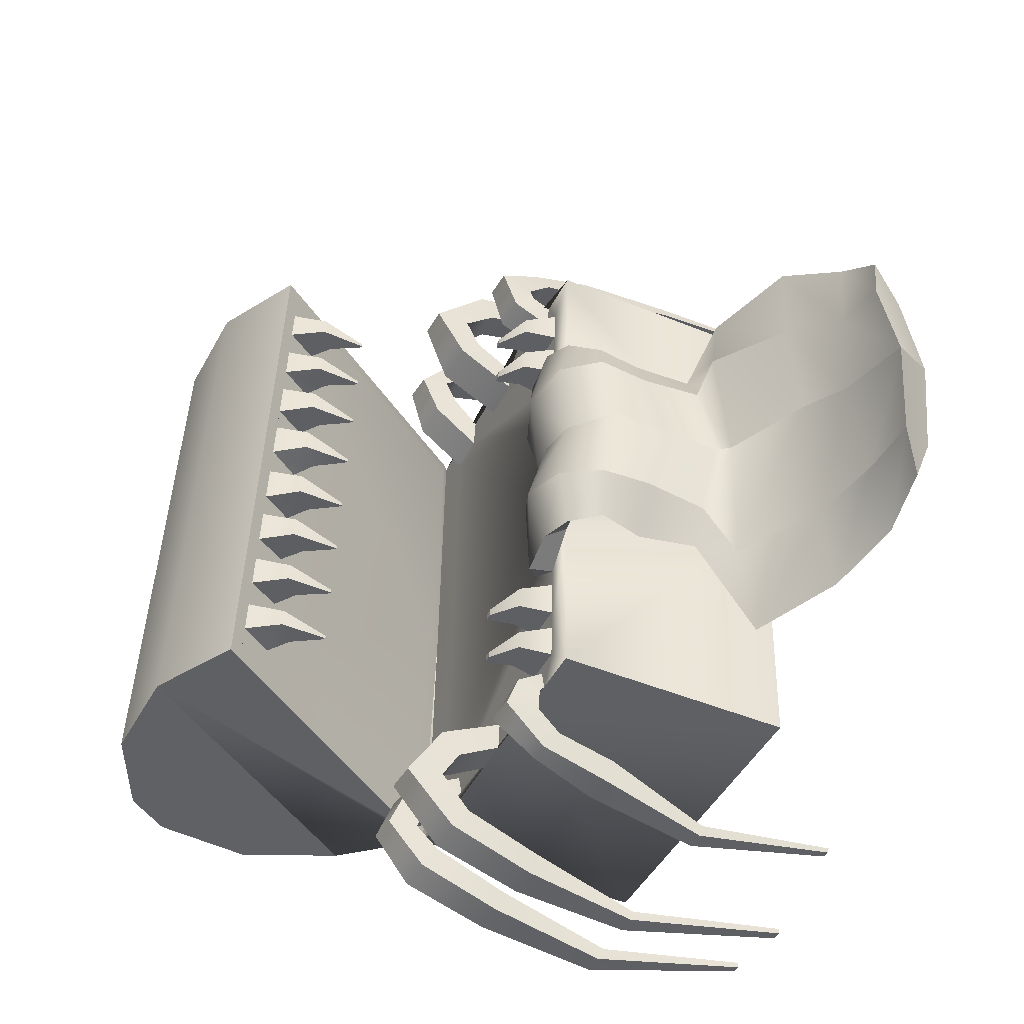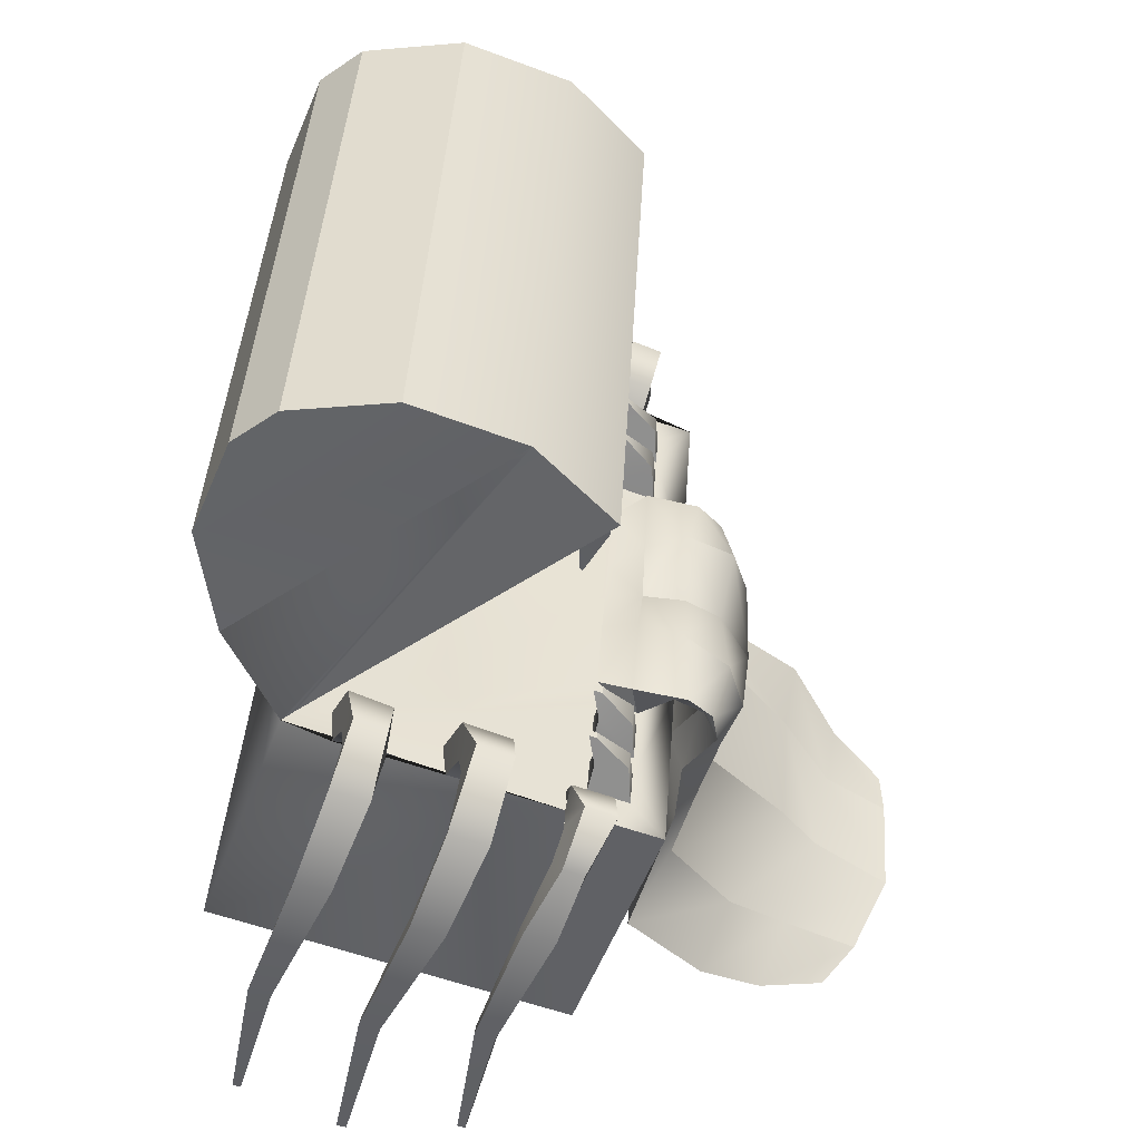
<metadata>
{"format":"obj","ext":"obj","renderer":"f3d","projection":"perspective","resolution":1024,"background":"white","views":[{"elev":-46.3,"azim":-96.2,"up":"+Z"},{"elev":40.6,"azim":-178.2,"up":"+Y"}]}
</metadata>
<code>
o cofreArana:Mesh
v -2.384 4.407 2.555
v -2.309 4.433 2.559
v -2.306 4.434 2.486
v -2.381 4.408 2.484
v -2.369 4.413 1.929
v -2.285 4.442 1.932
v -2.282 4.443 1.851
v -2.365 4.415 1.844
v -1.254 0.4104 4.004
v -1.254 0.4134 4.063
v -1.342 0.4008 4.055
v -1.352 0.4046 4
v -0.1558 0.7675 4.327
v -0.1513 0.7742 4.394
v -0.2409 0.7438 4.382
v -0.2327 0.7416 4.32
v 0.9567 1.144 4.28
v 0.9613 1.149 4.342
v 0.8872 1.123 4.334
v 0.8846 1.119 4.277
v 0.6255 4.881 0.003327
v 0.5145 4.845 3
v 0.5081 4.843 3.167
v 1.379 2.322 3.164
v 1.496 2.368 -0.00188
v -2.093 6.218 0.3525
v -2.069 6.248 0.3533
v -2.07 6.247 0.391
v -2.094 6.217 0.3908
v -2.109 6.192 1.066
v -2.084 6.224 1.069
v -2.085 6.223 1.102
v -2.11 6.191 1.104
v -2.125 6.166 1.774
v -2.098 6.2 1.777
v -2.099 6.199 1.813
v -2.126 6.165 1.813
v -2.14 6.142 2.482
v -2.114 6.175 2.485
v -2.115 6.174 2.519
v -2.141 6.14 2.518
v -3 3.639 1.072
v -2.668 3.753 1.447
v -2.611 4.014 1.389
v -3.157 3.9 1.359
v -2.248 3.898 1.186
v -2.181 4.487 -2.782
v -2.184 4.486 -2.711
v -2.109 4.512 -2.707
v -2.107 4.513 -2.779
v -2.214 4.475 -2.157
v -2.217 4.474 -2.072
v -2.134 4.502 -2.072
v -2.131 4.504 -2.153
v -0.8675 0.5409 -4.171
v -0.9517 0.5119 -4.174
v -0.9386 0.5204 -4.223
v -0.8626 0.5468 -4.222
v 0.2656 0.9166 -4.48
v 0.1857 0.889 -4.48
v 0.1823 0.8932 -4.545
v 0.2757 0.9259 -4.549
v 1.284 1.189 -4.247
v 1.207 1.164 -4.248
v 1.212 1.171 -4.309
v 1.292 1.198 -4.312
v 1.616 2.415 -3.168
v 0.6943 4.991 -3.161
v 0.7416 4.935 -2.993
v -2.077 6.243 -0.3691
v -2.076 6.245 -0.4074
v -2.052 6.275 -0.4045
v -2.053 6.273 -0.3668
v -2.062 6.267 -1.083
v -2.061 6.269 -1.121
v -2.036 6.3 -1.116
v -2.037 6.299 -1.083
v -2.048 6.291 -1.791
v -2.047 6.292 -1.83
v -2.02 6.327 -1.826
v -2.021 6.325 -1.79
v -2.032 6.316 -2.498
v -2.031 6.317 -2.534
v -2.005 6.351 -2.532
v -2.006 6.35 -2.498
v -2.907 3.676 -1.374
v -3.042 3.946 -1.664
v -2.496 4.06 -1.649
v -2.548 3.801 -1.719
v -2.149 3.937 -1.423
v 0.8728 7.965 0.1168
v 0.4245 8.308 0.119
v 0.3564 8.198 3.253
v 0.8046 7.855 3.251
v -1.76 7.915 3.197
v -2.507 7.114 3.153
v -2.369 7.009 3.154
v -2.031 6.75 3.156
v 0.4071 4.885 3.156
v 1.046 5.769 3.183
v -1.692 8.025 0.0631
v -2.439 7.224 0.01882
v -0.6801 8.326 3.235
v -0.6119 8.435 0.101
v 1.199 6.888 3.226
v 1.114 5.879 0.04893
v 1.267 6.998 0.09148
v -4.456 0.2862 0.7342
v -4.104 0.01788 -0.1985
v -3.551 0.5019 -0.1096
v -3.977 0.9529 1.039
v -4.5 0.6539 -0.3745
v -4.671 0.6307 0.6376
v -4.192 1.155 0.9602
v -4.143 1.058 -0.3272
v -4.785 0.5878 1.416
v -4.325 1.169 1.837
v -2.649 1.316 -0.06992
v -3.039 1.601 1.291
v -3.442 1.912 1.19
v -3.318 1.754 -0.2086
v -3.376 1.811 1.924
v -2.643 2.124 -0.1624
v -2.872 2.227 0.7855
v -3.247 2.098 0.7693
v -3.241 1.919 -0.1882
v -3.054 2.163 1.191
v -2.921 2.724 -0.1639
v -3.122 2.879 0.6948
v -3.476 2.758 0.6796
v -3.447 2.544 -0.1865
v -3.315 2.812 1.1
v -3.074 3.116 -0.1638
v -3.26 3.267 0.7447
v -3.675 3.306 0.7296
v -3.682 3.169 -0.186
v -3.451 3.277 1.213
v -5.072 0.01762 -0.4511
v -5.283 0.3417 0.9492
v -5.308 0.3952 0.4246
v -5.287 0.2193 -0.5301
v -5.028 0.05297 0.5686
v -4.871 -0.1716 -0.3771
v -3.381 3.695 -0.1667
v -3.521 3.797 0.702
v -3.049 4.096 0.6207
v -3.015 3.901 -0.1497
v -3.4 3.672 1.318
v -3.201 3.496 0.7673
v -3.093 3.433 -0.1597
v -2.954 3.658 -0.151
v -2.174 4.046 3.067
v -2.562 3.786 3.037
v -3.074 3.61 3.015
v -2.205 1.087 3.01
v -0.002749 4.667 3.147
v -0.4126 4.526 3.13
v -1.036 4.311 3.103
v -1.437 4.173 3.085
v -2.085 1.135 -0.155
v -1.433 4.176 2.759
v -2.123 3.938 2.804
v -2.701 3.74 2.303
v -2.291 3.881 2.317
v -2.282 3.884 2.086
v -2.692 3.743 2.073
v -2.676 3.75 1.656
v -2.268 3.89 1.691
v -2.715 3.734 2.691
v -2.306 3.875 2.712
v -2.366 4.133 2.627
v -2.687 4.097 2.612
v -2.357 4.137 2.405
v -2.679 4.101 2.395
v -2.347 4.146 2.011
v -2.665 4.109 2.001
v -2.337 4.15 1.764
v -2.655 4.113 1.741
v -2.593 4.083 0.4531
v -2.58 3.938 -0.1327
v -2.244 4.353 3.042
v -2.205 4.136 3.185
v -2.493 3.81 2.8
v -2.622 4.217 3.024
v -2.627 3.998 3.155
v -2.423 4.512 3.455
v -2.228 4.133 3.386
v -2.73 4.387 3.439
v -2.567 4.02 3.364
v -2.27 4.023 3.816
v -2.144 3.883 3.621
v -2.479 3.946 3.793
v -2.476 3.773 3.6
v -1.938 3.352 4.036
v -1.908 3.253 3.766
v -2.251 3.243 4.004
v -2.243 3.142 3.745
v -1.489 2.189 4.303
v -1.723 2.109 4.281
v -1.481 2.15 4.159
v -1.742 2.063 4.142
v -0.9629 4.337 2.761
v -1.204 5.007 3.141
v -1.207 4.744 3.374
v -1.674 4.816 3.13
v -1.604 4.607 3.369
v -1.425 5.284 3.774
v -1.283 4.895 3.719
v -1.769 5.156 3.743
v -1.686 4.767 3.686
v -1.257 4.699 4.342
v -1.23 4.522 4.043
v -1.636 4.569 4.294
v -1.557 4.418 4.016
v -0.9423 3.776 4.606
v -0.9313 3.676 4.299
v -1.269 3.667 4.562
v -1.213 3.587 4.275
v -0.4868 2.515 4.674
v -0.6636 2.455 4.654
v -0.5013 2.48 4.547
v -0.6447 2.432 4.535
v 0.05708 4.688 2.779
v -0.1592 5.224 3.18
v -0.1316 4.961 3.444
v -0.3664 4.542 2.792
v -0.5753 5.057 3.184
v -0.5414 4.82 3.427
v -0.3081 5.397 3.738
v -0.1975 5.072 3.741
v -0.6156 5.261 3.723
v -0.5776 4.941 3.725
v -0.1545 4.987 4.244
v -0.1268 4.81 3.969
v -0.5202 4.846 4.205
v -0.4872 4.686 3.954
v 0.1679 4.101 4.536
v 0.1771 3.988 4.277
v -0.1637 3.977 4.5
v -0.1483 3.876 4.263
v 0.6165 2.801 4.72
v 0.6283 2.74 4.581
v 0.4354 2.733 4.694
v 0.4416 2.676 4.573
v -1.96 6.859 0.0164
v -1.964 6.853 0.1775
v -2.305 7.114 0.1876
v -2.302 7.12 0.01812
v -2.315 7.099 0.6162
v -1.973 6.838 0.5989
v -1.981 6.827 0.9227
v -2.321 7.088 0.9089
v -2.329 7.074 1.315
v -1.988 6.815 1.274
v -1.997 6.802 1.637
v -2.336 7.063 1.631
v -2.34 7.053 2.009
v -2.004 6.79 1.988
v -2.013 6.777 2.359
v -2.352 7.037 2.345
v -2.061 6.618 0.257
v -2.362 6.722 0.259
v -2.067 6.61 0.5054
v -2.367 6.713 0.5117
v -2.076 6.588 0.9897
v -2.374 6.691 0.9776
v -2.08 6.581 1.196
v -2.379 6.683 1.216
v -2.101 6.56 1.709
v -2.376 6.656 1.702
v -2.106 6.554 1.9
v -2.381 6.649 1.907
v -2.109 6.535 2.422
v -2.39 6.632 2.411
v -2.02 6.766 2.702
v -2.113 6.528 2.612
v -2.359 7.025 2.708
v -2.394 6.625 2.612
v 0.1348 4.719 -0.01798
v -2.199 3.918 -0.1185
v -2.217 3.91 0.3684
v -2.027 6.755 3.014
v -2.366 7.014 3.016
v 0.4109 4.89 3.002
v 0.4766 4.995 0.004087
v 0.9409 8.075 -3.017
v 0.4927 8.418 -3.015
v -1.624 8.135 -3.071
v 1.182 5.989 -3.085
v 0.5441 5.106 -3.148
v -1.894 6.97 -3.123
v -2.232 7.229 -3.118
v -2.37 7.334 -3.115
v -0.5438 8.545 -3.033
v 1.335 7.108 -3.043
v -3.947 0.06374 -1.218
v -3.344 0.6765 -1.387
v -3.559 0.8787 -1.466
v -4.162 0.4085 -1.312
v -3.251 0.6998 -2.278
v -3.889 0.1963 -2.02
v -2.525 1.405 -1.447
v -2.928 1.716 -1.548
v -2.498 1.478 -2.351
v -2.799 2.255 -1.121
v -3.175 2.126 -1.138
v -2.95 2.204 -1.541
v -2.884 2.898 -1.053
v -3.41 2.784 -1.046
v -3.008 2.858 -1.514
v -3.191 3.296 -1.077
v -3.606 3.333 -1.094
v -3.346 3.319 -1.559
v -4.905 0.1829 -1.435
v -4.563 0.02715 -1.811
v -4.54 -0.1605 -1.304
v -2.991 4.119 -0.9143
v -3.455 3.823 -1.04
v -3.287 3.717 -1.649
v -3.131 3.527 -1.085
v -1.913 4.022 -3.277
v -1.197 4.269 -3.246
v -0.7962 4.407 -3.229
v -0.1834 4.597 -3.119
v 0.2372 4.762 -3.185
v -1.965 1.183 -3.322
v -2.834 3.706 -3.317
v -2.322 3.882 -3.295
v -1.218 4.261 -2.921
v -1.902 4.026 -3.025
v -2.516 3.814 -2.576
v -2.525 3.81 -2.345
v -2.115 3.951 -2.323
v -2.107 3.954 -2.554
v -2.54 3.804 -1.929
v -2.13 3.945 -1.928
v -2.501 3.819 -2.964
v -2.48 4.18 -2.872
v -2.158 4.216 -2.861
v -2.092 3.96 -2.949
v -2.166 4.211 -2.639
v -2.488 4.177 -2.654
v -2.503 4.173 -2.261
v -2.185 4.211 -2.246
v -2.194 4.207 -1.996
v -2.513 4.169 -2
v -2.549 4.101 -0.7131
v -1.896 4.055 -3.322
v -1.951 4.267 -3.183
v -2.361 4.179 -3.254
v -2.271 3.899 -3.053
v -2.331 3.933 -3.363
v -1.898 4.053 -3.527
v -2.089 4.428 -3.613
v -2.395 4.302 -3.626
v -2.236 3.936 -3.542
v -1.788 3.809 -3.757
v -1.895 3.951 -3.961
v -2.104 3.87 -3.961
v -2.119 3.695 -3.771
v -1.531 3.184 -3.888
v -1.534 3.287 -4.158
v -1.848 3.174 -4.159
v -1.865 3.069 -3.902
v -1.074 2.109 -4.37
v -1.268 2.041 -4.372
v -1.082 2.081 -4.249
v -1.296 2.007 -4.258
v -0.9457 4.862 -3.504
v -0.9708 5.099 -3.247
v -0.749 4.422 -2.882
v -1.435 4.926 -3.28
v -1.347 4.724 -3.521
v -0.9946 5.046 -3.837
v -1.141 5.437 -3.866
v -1.483 5.3 -3.88
v -1.395 4.908 -3.855
v -0.9014 4.712 -4.193
v -0.9061 4.92 -4.473
v -1.284 4.779 -4.475
v -1.226 4.6 -4.207
v -0.5701 3.893 -4.457
v -0.5594 4.003 -4.76
v -0.8873 3.89 -4.744
v -0.8516 3.8 -4.457
v -0.05387 2.746 -4.818
v -0.2474 2.677 -4.811
v -0.06647 2.703 -4.686
v -0.2324 2.645 -4.686
v 0.108 5.123 -3.426
v 0.06012 5.377 -3.157
v 0.269 4.773 -2.813
v -0.3543 5.212 -3.197
v -0.1521 4.628 -2.862
v -0.3019 4.982 -3.443
v 0.06459 5.243 -3.723
v -0.04633 5.568 -3.718
v -0.3539 5.432 -3.731
v -0.3156 5.112 -3.74
v 0.1526 4.988 -3.953
v 0.1456 5.173 -4.224
v -0.2219 5.031 -4.217
v -0.2078 4.863 -3.968
v 0.4701 4.167 -4.247
v 0.4802 4.281 -4.505
v 0.1454 4.161 -4.493
v 0.1431 4.059 -4.256
v 0.9659 2.907 -4.494
v 0.9681 2.988 -4.651
v 0.758 2.91 -4.643
v 0.7603 2.838 -4.499
v -2.298 7.126 -0.1513
v -1.957 6.864 -0.1447
v -2.289 7.14 -0.58
v -2.282 7.151 -0.8726
v -1.941 6.891 -0.8899
v -1.948 6.879 -0.5661
v -2.273 7.165 -1.278
v -2.266 7.176 -1.594
v -1.926 6.916 -1.604
v -1.934 6.903 -1.241
v -2.258 7.189 -1.973
v -2.25 7.201 -2.308
v -1.911 6.942 -2.326
v -1.919 6.928 -1.955
v -2.351 6.74 -0.2524
v -2.05 6.636 -0.2446
v -2.045 6.645 -0.493
v -2.345 6.749 -0.5051
v -2.332 6.76 -0.9712
v -2.005 6.679 -0.976
v -2.028 6.664 -1.184
v -2.327 6.768 -1.21
v -2.302 6.775 -1.696
v -2.027 6.68 -1.698
v -2.023 6.687 -1.888
v -2.298 6.782 -1.901
v -2.285 6.801 -2.404
v -1.999 6.708 -2.41
v -2 6.711 -2.601
v -1.904 6.954 -2.669
v -2.281 6.808 -2.605
v -2.242 7.213 -2.671
v -2.18 3.925 -0.6054
v -2.235 7.224 -2.98
v -1.897 6.965 -2.981
v 0.5413 5.1 -2.994
f 1 2 3 4
f 5 6 7 8
f 9 10 11 12
f 13 14 15 16
f 17 18 19 20
f 21 22 23 24 25
f 26 27 28 29
f 30 31 32 33
f 34 35 36 37
f 38 39 40 41
f 42 43 44 45
f 43 46 44
f 47 48 49 50
f 51 52 53 54
f 55 56 57 58
f 59 60 61 62
f 63 64 65 66
f 21 25 67 68 69
f 70 71 72 73
f 74 75 76 77
f 78 79 80 81
f 82 83 84 85
f 86 87 88 89
f 89 88 90
f 91 92 93 94
f 95 96 97 98 99 23 100
f 96 95 101 102
f 101 95 103 104
f 95 100 105 103
f 100 106 107 105
f 104 103 93 92
f 103 105 94 93
f 105 107 91 94
f 108 109 110 111
f 112 113 114 115
f 113 116 117 114
f 116 108 111 117
f 111 110 118 119
f 115 114 120 121
f 114 117 122 120
f 117 111 119 122
f 119 118 123 124
f 121 120 125 126
f 120 122 127 125
f 122 119 124 127
f 124 123 128 129
f 126 125 130 131
f 125 127 132 130
f 127 124 129 132
f 129 128 133 134
f 131 130 135 136
f 130 132 137 135
f 132 129 134 137
f 138 139 140 141
f 142 139 138 143
f 141 140 113 112
f 140 139 116 113
f 139 142 108 116
f 142 143 109 108
f 144 145 146 147
f 145 148 45 146
f 148 149 42 45
f 150 151 42 149
f 152 153 154 155 24 23 156 157 158 159
f 160 25 24 155
f 161 162 152 159
f 163 164 165 166
f 167 168 46 43
f 169 170 171 172
f 170 164 173 171
f 164 163 174 173
f 163 169 172 174
f 174 172 1 4
f 173 174 4 3
f 171 173 3 2
f 172 171 2 1
f 166 165 175 176
f 165 168 177 175
f 168 167 178 177
f 167 166 176 178
f 176 175 6 5
f 178 176 5 8
f 177 178 8 7
f 175 177 7 6
f 146 45 44 179
f 145 144 136 135
f 148 145 135 137
f 149 148 137 134
f 133 150 149 134
f 180 147 146 179
f 152 162 181 182
f 162 183 184 181
f 183 153 185 184
f 153 152 182 185
f 182 181 186 187
f 181 184 188 186
f 184 185 189 188
f 185 182 187 189
f 187 186 190 191
f 186 188 192 190
f 188 189 193 192
f 189 187 191 193
f 191 190 194 195
f 190 192 196 194
f 192 193 197 196
f 193 191 195 197
f 198 199 11 10
f 200 198 10 9
f 201 200 9 12
f 199 201 12 11
f 195 194 198 200
f 197 195 200 201
f 196 197 201 199
f 194 196 199 198
f 158 202 203 204
f 202 161 205 203
f 161 159 206 205
f 159 158 204 206
f 204 203 207 208
f 203 205 209 207
f 205 206 210 209
f 206 204 208 210
f 208 207 211 212
f 207 209 213 211
f 209 210 214 213
f 210 208 212 214
f 212 211 215 216
f 211 213 217 215
f 213 214 218 217
f 214 212 216 218
f 219 220 15 14
f 221 219 14 13
f 222 221 13 16
f 220 222 16 15
f 215 217 220 219
f 216 215 219 221
f 218 216 221 222
f 217 218 222 220
f 156 223 224 225
f 223 226 227 224
f 226 157 228 227
f 157 156 225 228
f 225 224 229 230
f 224 227 231 229
f 227 228 232 231
f 228 225 230 232
f 230 229 233 234
f 229 231 235 233
f 231 232 236 235
f 232 230 234 236
f 234 233 237 238
f 233 235 239 237
f 235 236 240 239
f 236 234 238 240
f 238 237 241 242
f 237 239 243 241
f 239 240 244 243
f 240 238 242 244
f 241 243 19 18
f 242 241 18 17
f 244 242 17 20
f 243 244 20 19
f 226 202 158 157
f 169 154 153 183
f 170 169 183 162
f 245 246 247 248
f 249 250 251 252
f 253 254 255 256
f 257 258 259 260
f 247 246 261 262
f 246 250 263 261
f 250 249 264 263
f 249 247 262 264
f 252 251 265 266
f 251 254 267 265
f 254 253 268 267
f 253 252 266 268
f 256 255 269 270
f 255 258 271 269
f 258 257 272 271
f 257 256 270 272
f 260 259 273 274
f 259 275 276 273
f 275 277 278 276
f 277 260 274 278
f 264 262 26 29
f 263 264 29 28
f 261 263 28 27
f 262 261 27 26
f 268 266 30 33
f 267 268 33 32
f 265 267 32 31
f 266 265 31 30
f 272 270 34 37
f 271 272 37 36
f 269 271 36 35
f 270 269 35 34
f 278 274 38 41
f 276 278 41 40
f 273 276 40 39
f 274 273 39 38
f 226 223 46 168
f 161 164 170 162
f 202 165 164 161
f 226 168 165 202
f 279 223 22 21
f 156 23 22 223
f 280 281 46 223 279
f 275 282 283 277
f 97 283 282 98
f 23 22 21 106 100
f 282 284 99 98
f 259 258 255 254 251 250 246 245 285 284 282 275
f 248 247 249 252 253 256 257 260 277 283 97 96 102
f 99 284 22 23
f 281 280 180 179
f 179 44 46 281
f 163 166 167 43 42 154 169
f 160 155 154 42 151
f 91 286 287 92
f 288 289 68 290 291 292 293
f 293 102 101 288
f 101 104 294 288
f 288 294 295 289
f 289 295 107 106
f 104 92 287 294
f 294 287 286 295
f 295 286 91 107
f 296 297 110 109
f 112 115 298 299
f 299 298 300 301
f 301 300 297 296
f 297 302 118 110
f 115 121 303 298
f 298 303 304 300
f 300 304 302 297
f 302 305 123 118
f 121 126 306 303
f 303 306 307 304
f 304 307 305 302
f 305 308 128 123
f 126 131 309 306
f 306 309 310 307
f 307 310 308 305
f 308 311 133 128
f 131 136 312 309
f 309 312 313 310
f 310 313 311 308
f 138 141 314 315
f 316 143 138 315
f 141 112 299 314
f 314 299 301 315
f 315 301 296 316
f 316 296 109 143
f 144 147 317 318
f 318 317 87 319
f 319 87 86 320
f 150 320 86 151
f 321 322 323 324 325 68 67 326 327 328
f 160 326 67 25
f 329 322 321 330
f 331 332 333 334
f 335 89 90 336
f 337 338 339 340
f 340 339 341 334
f 334 341 342 331
f 331 342 338 337
f 342 48 47 338
f 341 49 48 342
f 339 50 49 341
f 338 47 50 339
f 332 343 344 333
f 333 344 345 336
f 336 345 346 335
f 335 346 343 332
f 343 51 54 344
f 346 52 51 343
f 345 53 52 346
f 344 54 53 345
f 317 347 88 87
f 318 312 136 144
f 319 313 312 318
f 320 311 313 319
f 133 311 320 150
f 180 347 317 147
f 321 348 349 330
f 330 349 350 351
f 351 350 352 328
f 328 352 348 321
f 348 353 354 349
f 349 354 355 350
f 350 355 356 352
f 352 356 353 348
f 353 357 358 354
f 354 358 359 355
f 355 359 360 356
f 356 360 357 353
f 357 361 362 358
f 358 362 363 359
f 359 363 364 360
f 360 364 361 357
f 365 58 57 366
f 367 55 58 365
f 368 56 55 367
f 366 57 56 368
f 361 367 365 362
f 364 368 367 361
f 363 366 368 364
f 362 365 366 363
f 323 369 370 371
f 371 370 372 329
f 329 372 373 322
f 322 373 369 323
f 369 374 375 370
f 370 375 376 372
f 372 376 377 373
f 373 377 374 369
f 374 378 379 375
f 375 379 380 376
f 376 380 381 377
f 377 381 378 374
f 378 382 383 379
f 379 383 384 380
f 380 384 385 381
f 381 385 382 378
f 386 62 61 387
f 388 59 62 386
f 389 60 59 388
f 387 61 60 389
f 383 386 387 384
f 382 388 386 383
f 385 389 388 382
f 384 387 389 385
f 325 390 391 392
f 392 391 393 394
f 394 393 395 324
f 324 395 390 325
f 390 396 397 391
f 391 397 398 393
f 393 398 399 395
f 395 399 396 390
f 396 400 401 397
f 397 401 402 398
f 398 402 403 399
f 399 403 400 396
f 400 404 405 401
f 401 405 406 402
f 402 406 407 403
f 403 407 404 400
f 404 408 409 405
f 405 409 410 406
f 406 410 411 407
f 407 411 408 404
f 409 66 65 410
f 408 63 66 409
f 411 64 63 408
f 410 65 64 411
f 394 324 323 371
f 337 351 328 327
f 340 330 351 337
f 245 248 412 413
f 414 415 416 417
f 418 419 420 421
f 422 423 424 425
f 412 426 427 413
f 413 427 428 417
f 417 428 429 414
f 414 429 426 412
f 415 430 431 416
f 416 431 432 421
f 421 432 433 418
f 418 433 430 415
f 419 434 435 420
f 420 435 436 425
f 425 436 437 422
f 422 437 434 419
f 423 438 439 424
f 424 439 440 441
f 441 440 442 443
f 443 442 438 423
f 429 71 70 426
f 428 72 71 429
f 427 73 72 428
f 426 70 73 427
f 433 75 74 430
f 432 76 75 433
f 431 77 76 432
f 430 74 77 431
f 437 79 78 434
f 436 80 79 437
f 435 81 80 436
f 434 78 81 435
f 442 83 82 438
f 440 84 83 442
f 439 85 84 440
f 438 82 85 439
f 394 336 90 392
f 329 330 340 334
f 371 329 334 333
f 394 371 333 336
f 279 21 69 392
f 325 392 69 68
f 280 279 392 90 444
f 441 443 445 446
f 292 291 446 445
f 68 289 106 21 69
f 446 291 290 447
f 424 441 446 447 285 245 413 417 416 421 420 425
f 248 102 293 292 445 443 423 422 419 418 415 414 412
f 290 68 69 447
f 444 347 180 280
f 347 444 90 88
f 331 337 327 86 89 335 332
f 160 151 86 327 326
f 284 285 21 22
f 447 69 21 285

</code>
